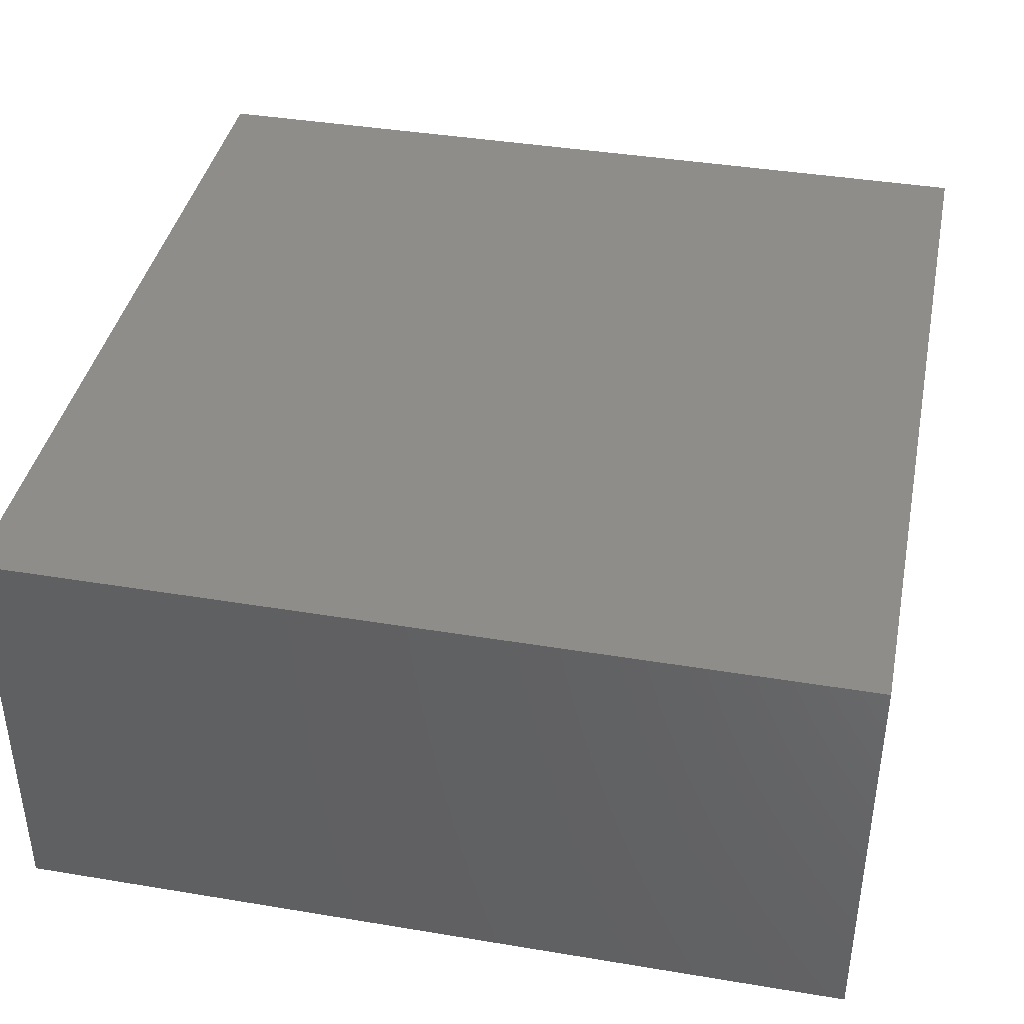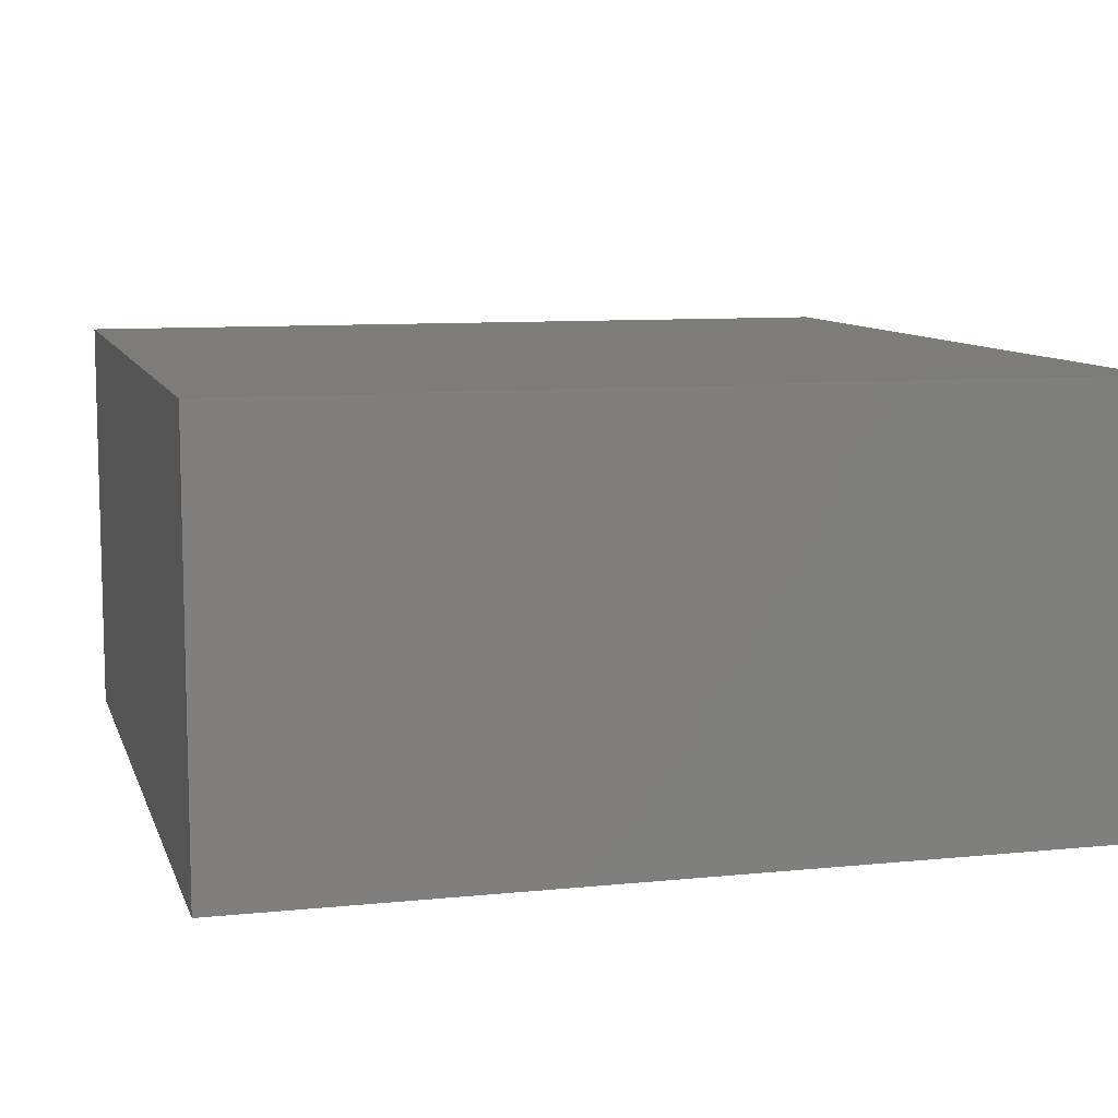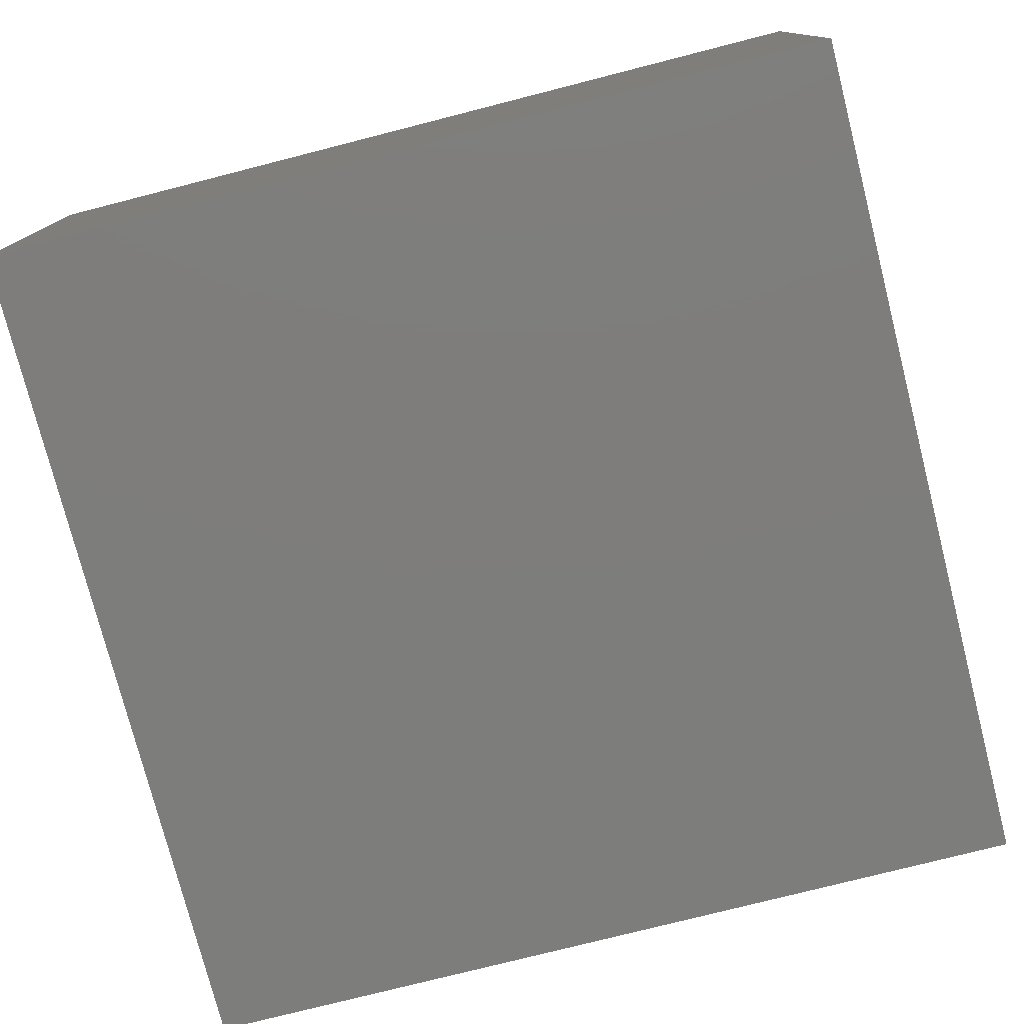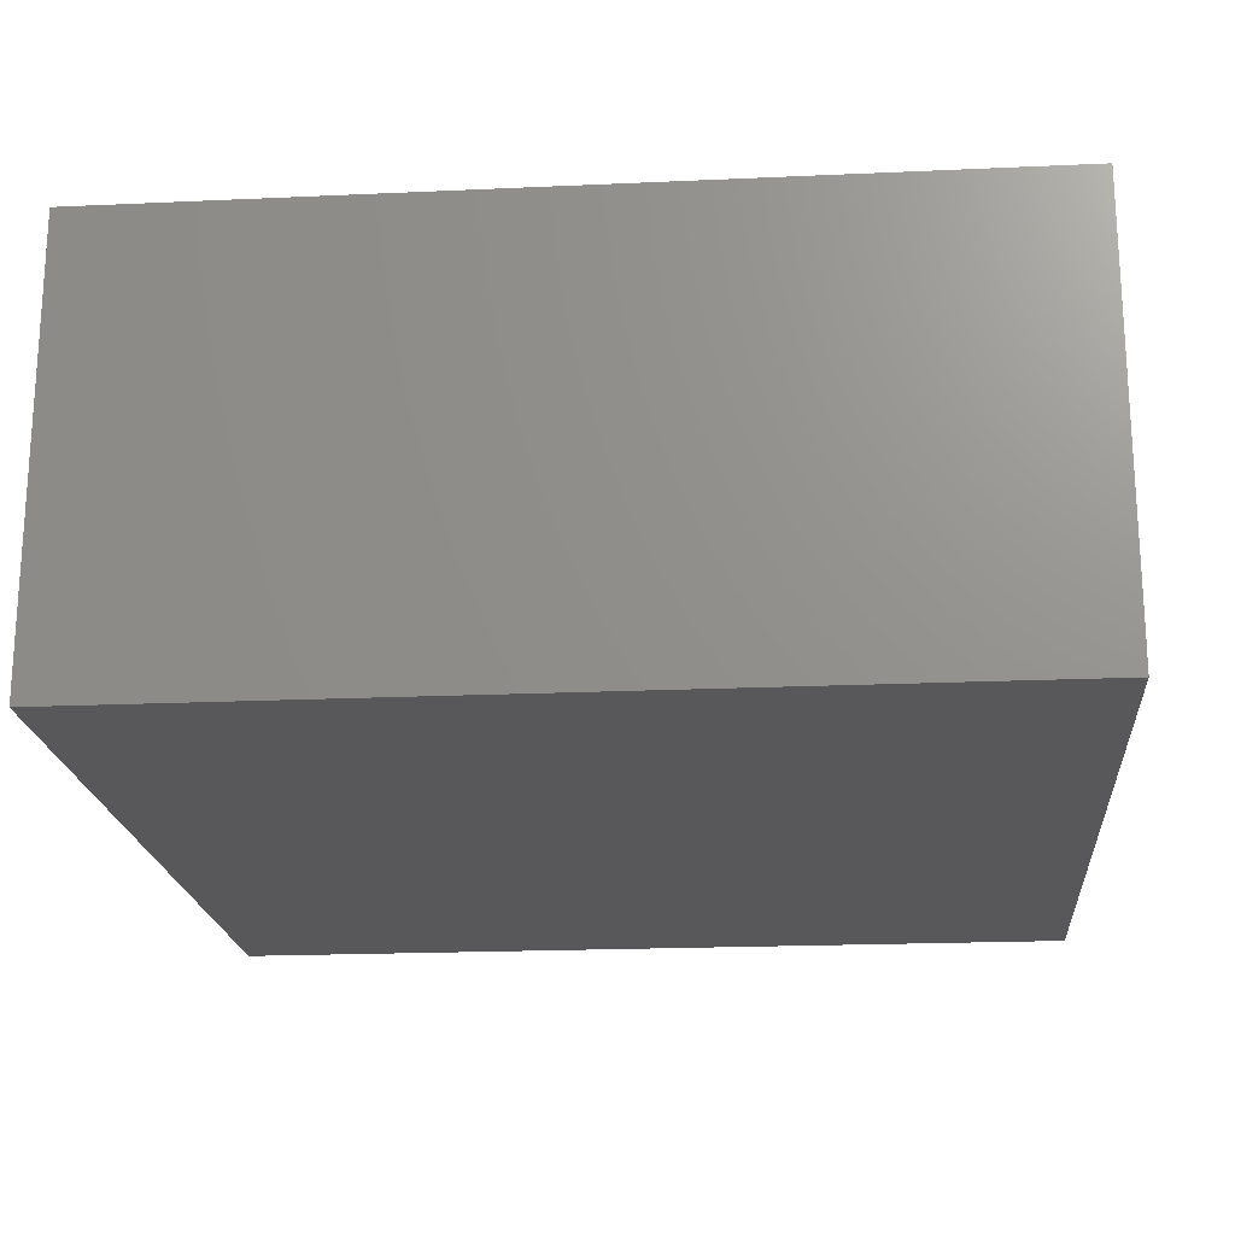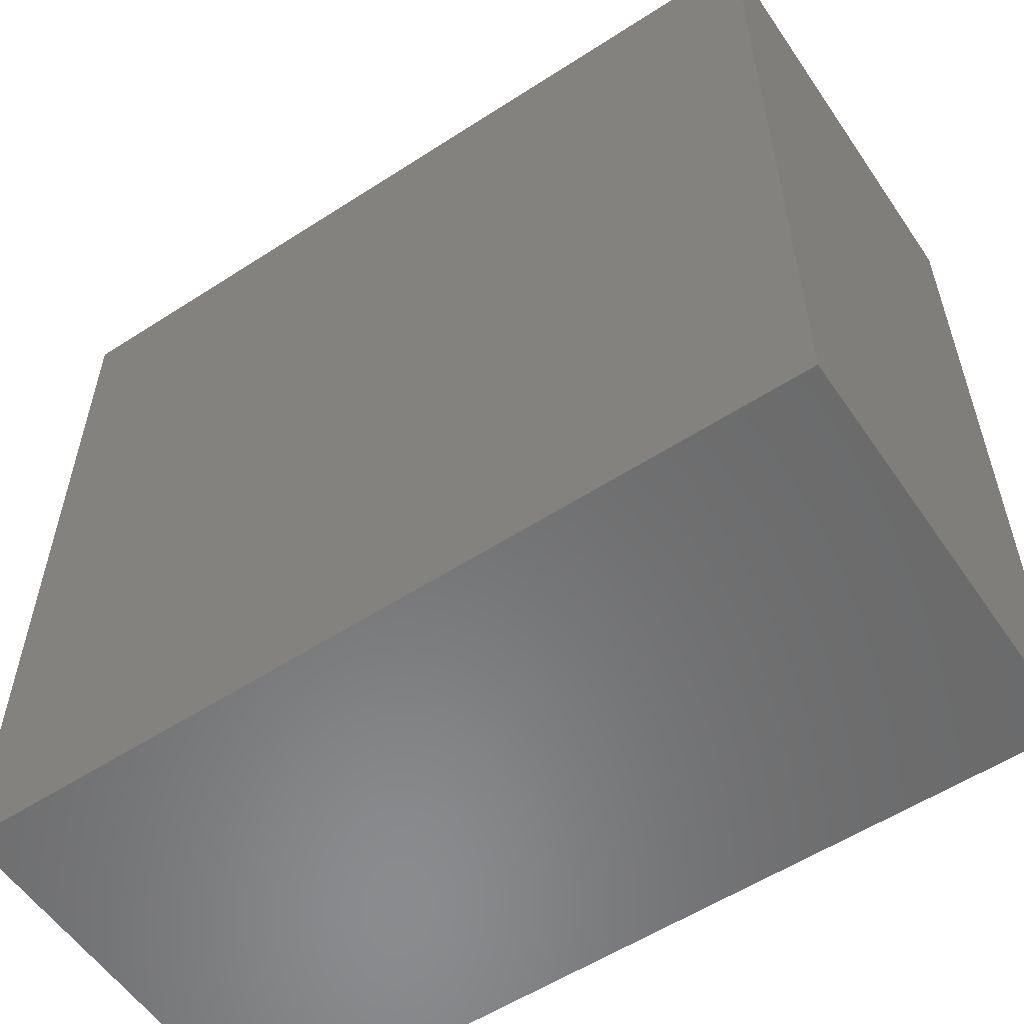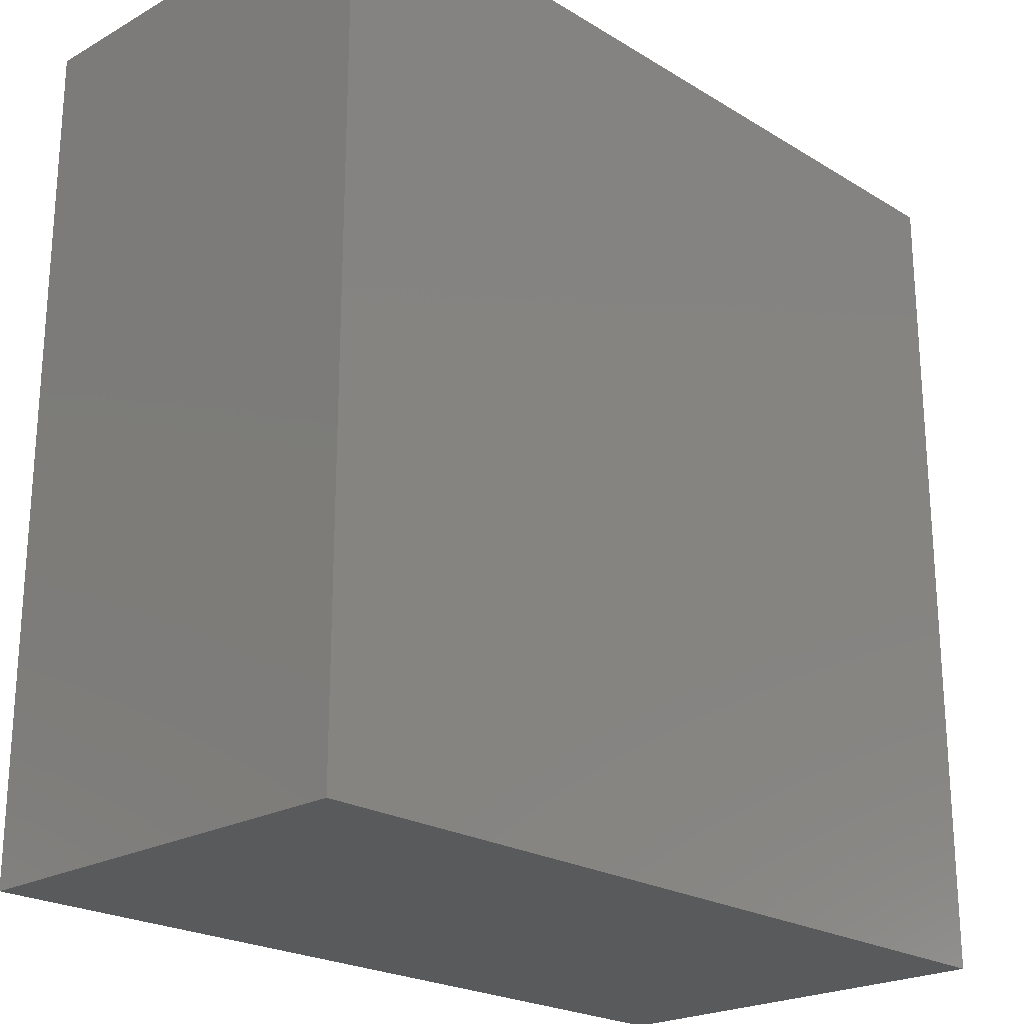
<metadata>
{"format":"stl","ext":"stl","renderer":"f3d","projection":"perspective","resolution":1024,"background":"white","views":[{"elev":40.0,"azim":-78.4,"up":"+Z"},{"elev":9.2,"azim":-15.1,"up":"+Z"},{"elev":-76.9,"azim":104.3,"up":"+Z"},{"elev":-19.9,"azim":4.8,"up":"+Z"},{"elev":-56.7,"azim":-146.0,"up":"+Y"},{"elev":-22.6,"azim":133.9,"up":"+Y"}]}
</metadata>
<code>
# stl→obj: 8 verts, 12 faces
v -10 -10 10
v -10 10 10
v -10 -10 0
v -10 10 0
v 10 -10 10
v 10 10 10
v 10 -10 0
v 10 10 0
f 1 2 3
f 3 2 4
f 1 5 6
f 2 1 6
f 3 7 5
f 1 3 5
f 4 8 3
f 3 8 7
f 2 6 4
f 4 6 8
f 7 8 6
f 5 7 6

</code>
